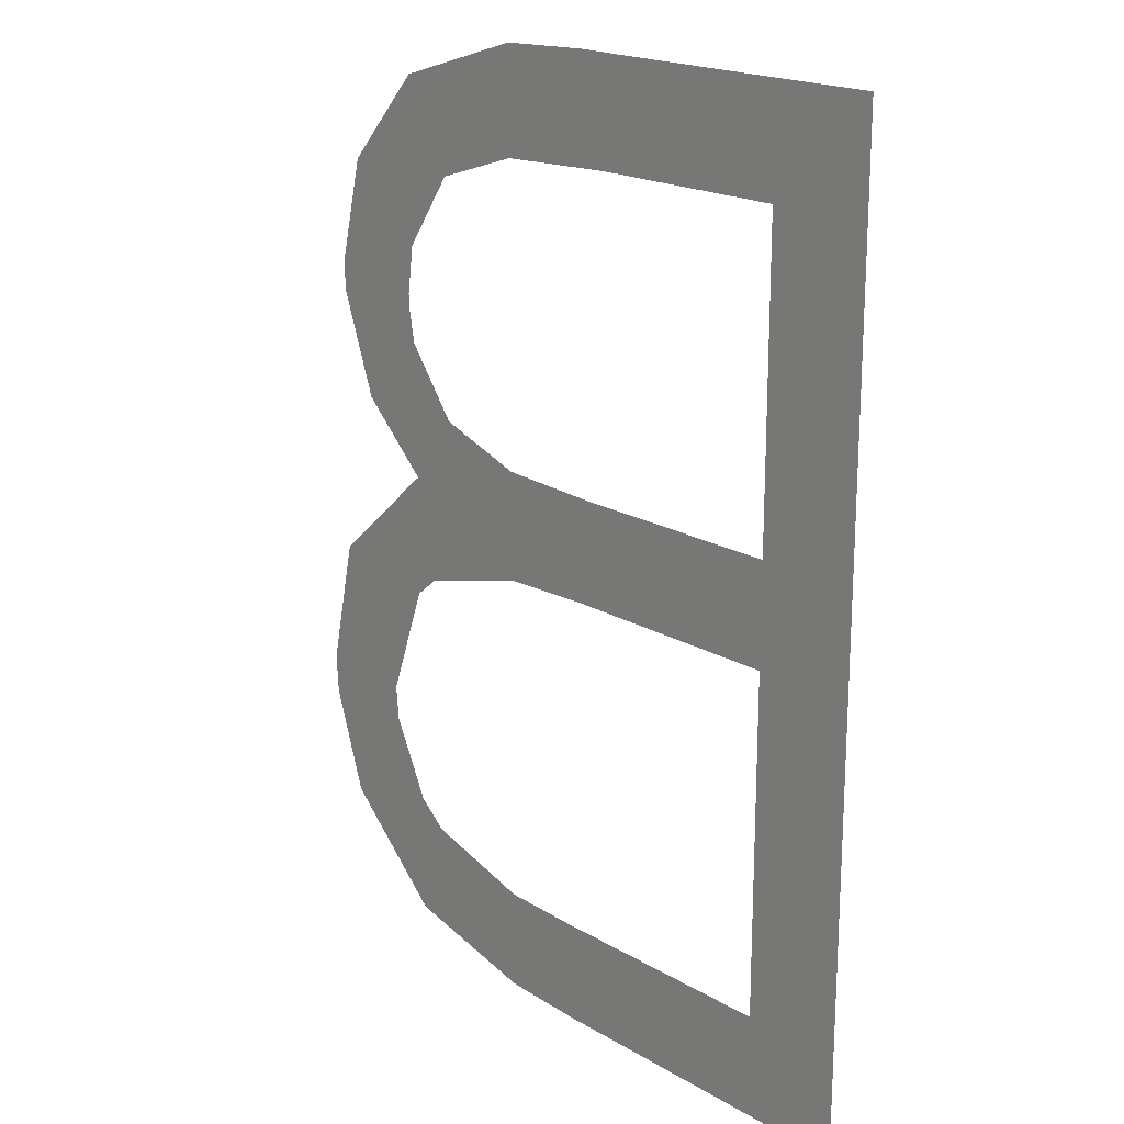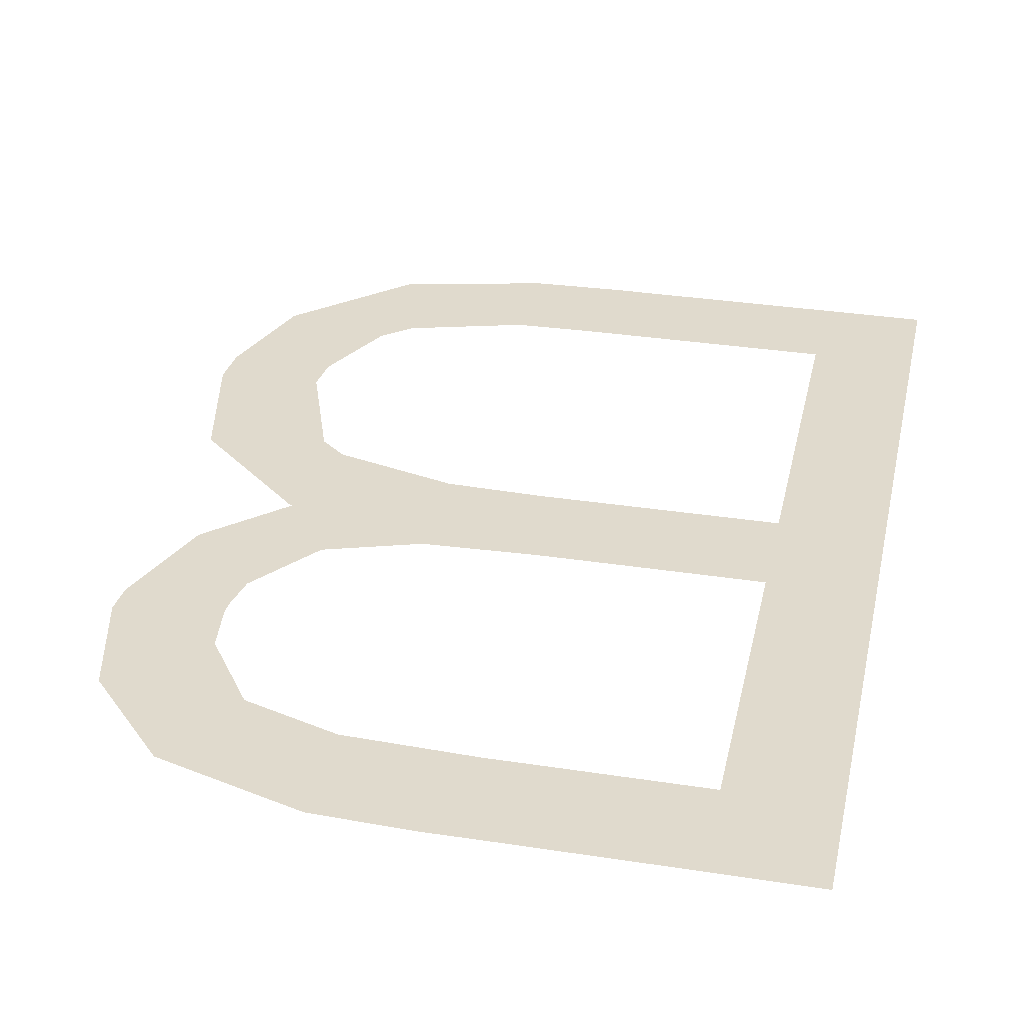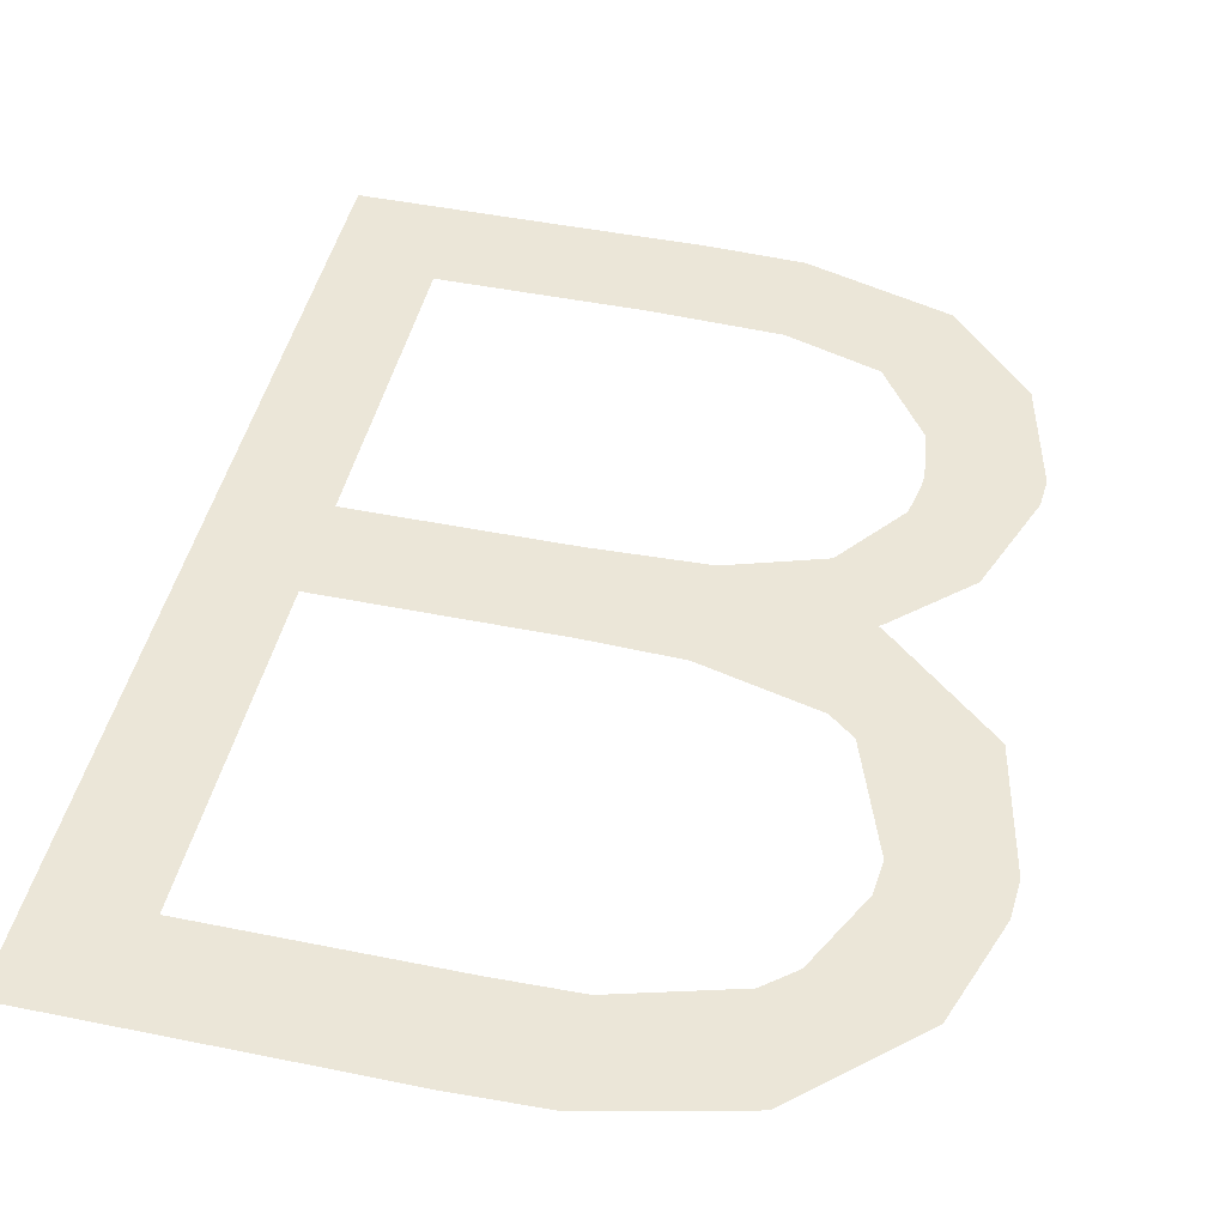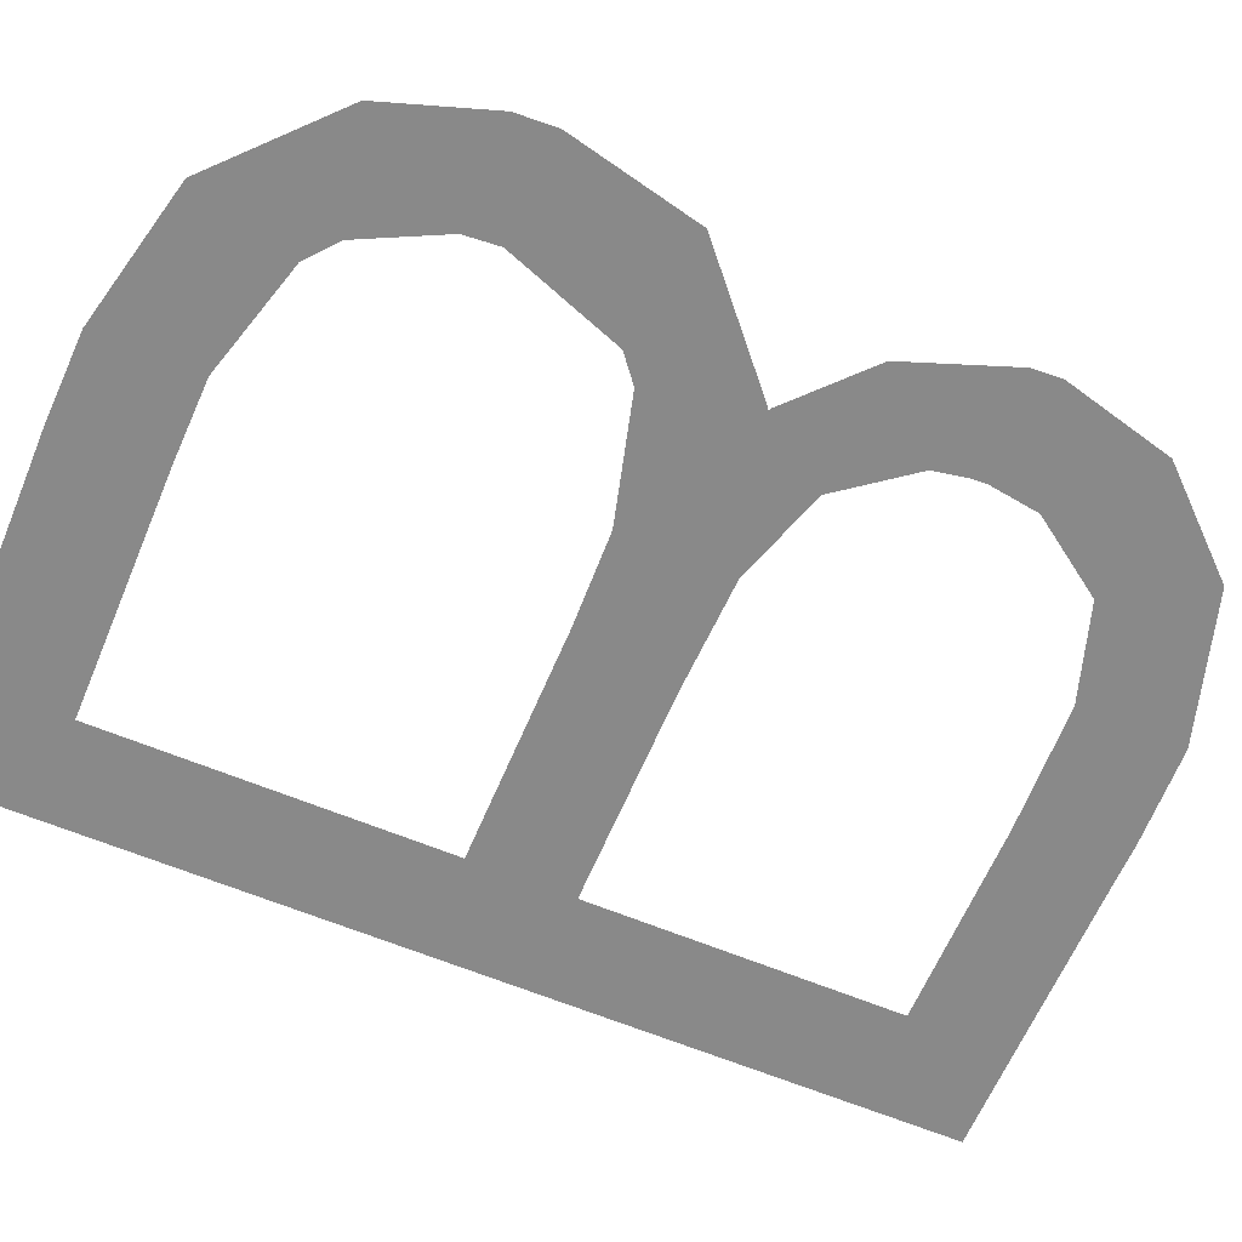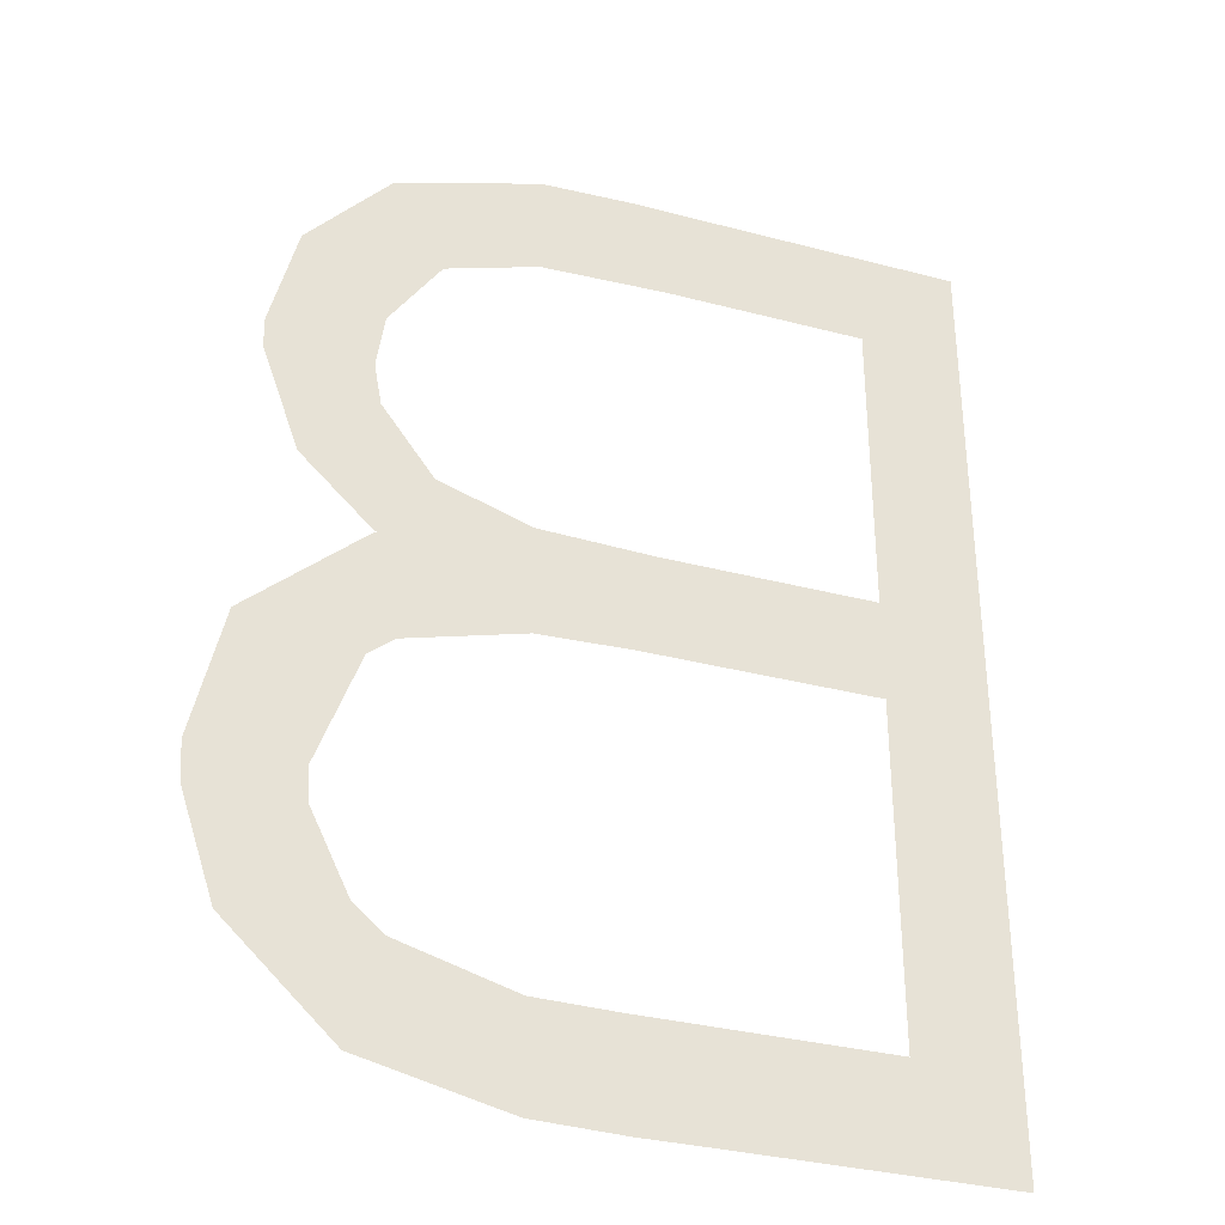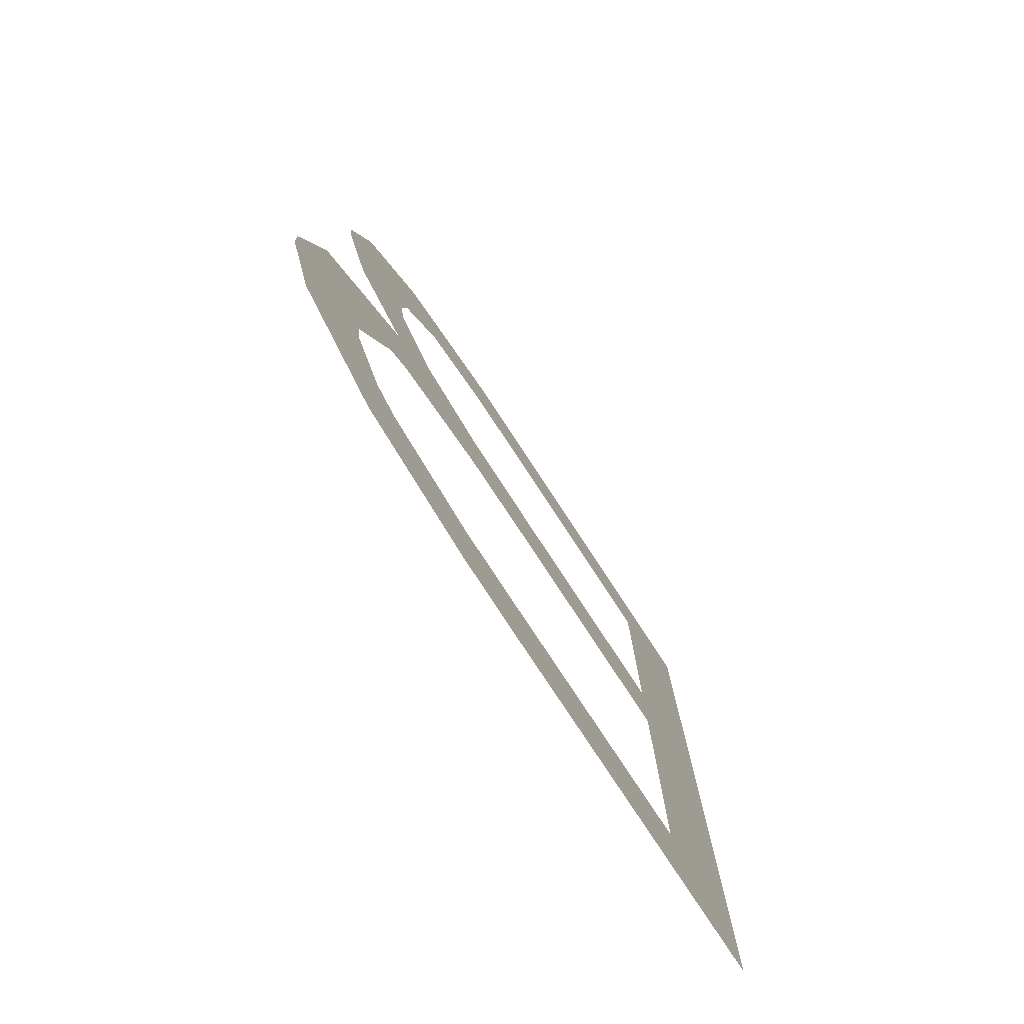
<metadata>
{"format":"obj","ext":"obj","renderer":"f3d","projection":"perspective","resolution":1024,"background":"white","views":[{"elev":19.2,"azim":-132.2,"up":"+Y"},{"elev":33.0,"azim":-167.9,"up":"+Z"},{"elev":46.3,"azim":13.1,"up":"+Z"},{"elev":-63.2,"azim":67.2,"up":"+Z"},{"elev":-33.7,"azim":160.3,"up":"+Y"},{"elev":-78.3,"azim":123.3,"up":"+Y"}]}
</metadata>
<code>
v 1.97 1.5 0
v 0.3 2.8 0
v 1.275 2.802 0
v 2.3 2.086 0
v 0.3 -0 0
v 1.3 -0.000581 0
v 2.4 0.8187 0
v 0.6 2.5 0
v 0.6 1.6 0
v 2 2.043 0
v 1.057 2.5 0
v 1.191 2.5 0
v 1.231 1.6 0
v 0.6 1.3 0
v 0.6 0.3 0
v 2.101 0.8036 0
v 1.131 1.3 0
v 1.284 1.301 0
v 1.316 0.2997 0
v 0.3 1.2 0
v 2.315 1.2 0
v 1.906 1.2 0
v 0.6 1.2 0
v 1.14 -2e-06 0
v 1.14 0.2998 0
v 0.3 0.3999 0
v 0.6 0.3999 0
v 0.72 0 0
v 0.72 0.3 0
v 0.3 0.7027 0
v 0.6 0.7027 0
v 2.292 0.3999 0
v 1.894 0.4002 0
v 1.56 0.007639 0
v 1.56 0.3049 0
v 1.98 0.1062 0
v 1.98 0.3999 0
v 2.393 0.7027 0
v 2.092 0.7027 0
v 1.98 0.4727 0
v 1.98 1.2 0
v 1.98 1.139 0
v 1.14 2.8 0
v 1.14 2.5 0
v 1.14 1.6 0
v 1.14 1.3 0
v 0.3 2 0
v 0.6 2 0
v 0.3 1.7 0
v 0.6 1.7 0
v 0.72 1.6 0
v 0.72 1.3 0
v 0.3 2.401 0
v 0.6 2.401 0
v 0.72 2.8 0
v 0.72 2.5 0
v 2.295 2 0
v 1.998 2 0
v 1.56 1.612 0
v 1.56 1.291 0
v 2.186 1.7 0
v 1.828 1.7 0
v 1.98 1.506 0
v 1.98 1.496 0
v 1.98 1.7 0
v 1.98 1.902 0
v 1.56 2.791 0
v 1.56 2.486 0
v 2.222 2.401 0
v 1.831 2.4 0
v 1.98 2.401 0
v 1.98 2.185 0
v 1.98 2.665 0
f 69 73 71
f 21 41 42
f 30 31 23
f 28 24 25
f 28 29 15
f 26 27 31
f 36 32 37
f 6 34 35
f 36 37 33
f 32 38 39
f 40 33 37
f 41 22 42
f 55 56 11
f 49 50 48
f 51 52 17
f 49 20 14
f 47 48 54
f 53 54 8
f 57 58 66
f 13 46 18
f 63 61 65
f 22 41 64
f 66 62 65
f 3 43 12
f 4 69 71
f 71 70 72
f 73 67 68
f 21 64 41
f 16 39 38
f 16 7 21
f 42 16 21
f 38 7 16
f 23 20 30
f 25 29 28
f 15 27 26
f 15 5 28
f 26 5 15
f 31 30 26
f 25 24 6
f 19 25 6
f 6 35 19
f 35 34 36
f 33 35 36
f 40 37 32
f 32 39 40
f 11 44 43
f 43 55 11
f 48 47 49
f 17 46 45
f 45 51 17
f 14 52 51
f 20 23 14
f 9 50 49
f 49 14 9
f 51 9 14
f 54 53 47
f 8 56 55
f 8 2 53
f 55 2 8
f 66 65 61
f 66 61 57
f 13 45 46
f 60 59 13
f 18 60 13
f 62 59 60
f 1 60 22
f 22 64 1
f 1 63 65
f 1 65 62
f 62 60 1
f 43 44 12
f 12 68 67
f 12 67 3
f 10 58 57
f 72 10 4
f 4 71 72
f 57 4 10
f 70 71 73
f 73 68 70

</code>
